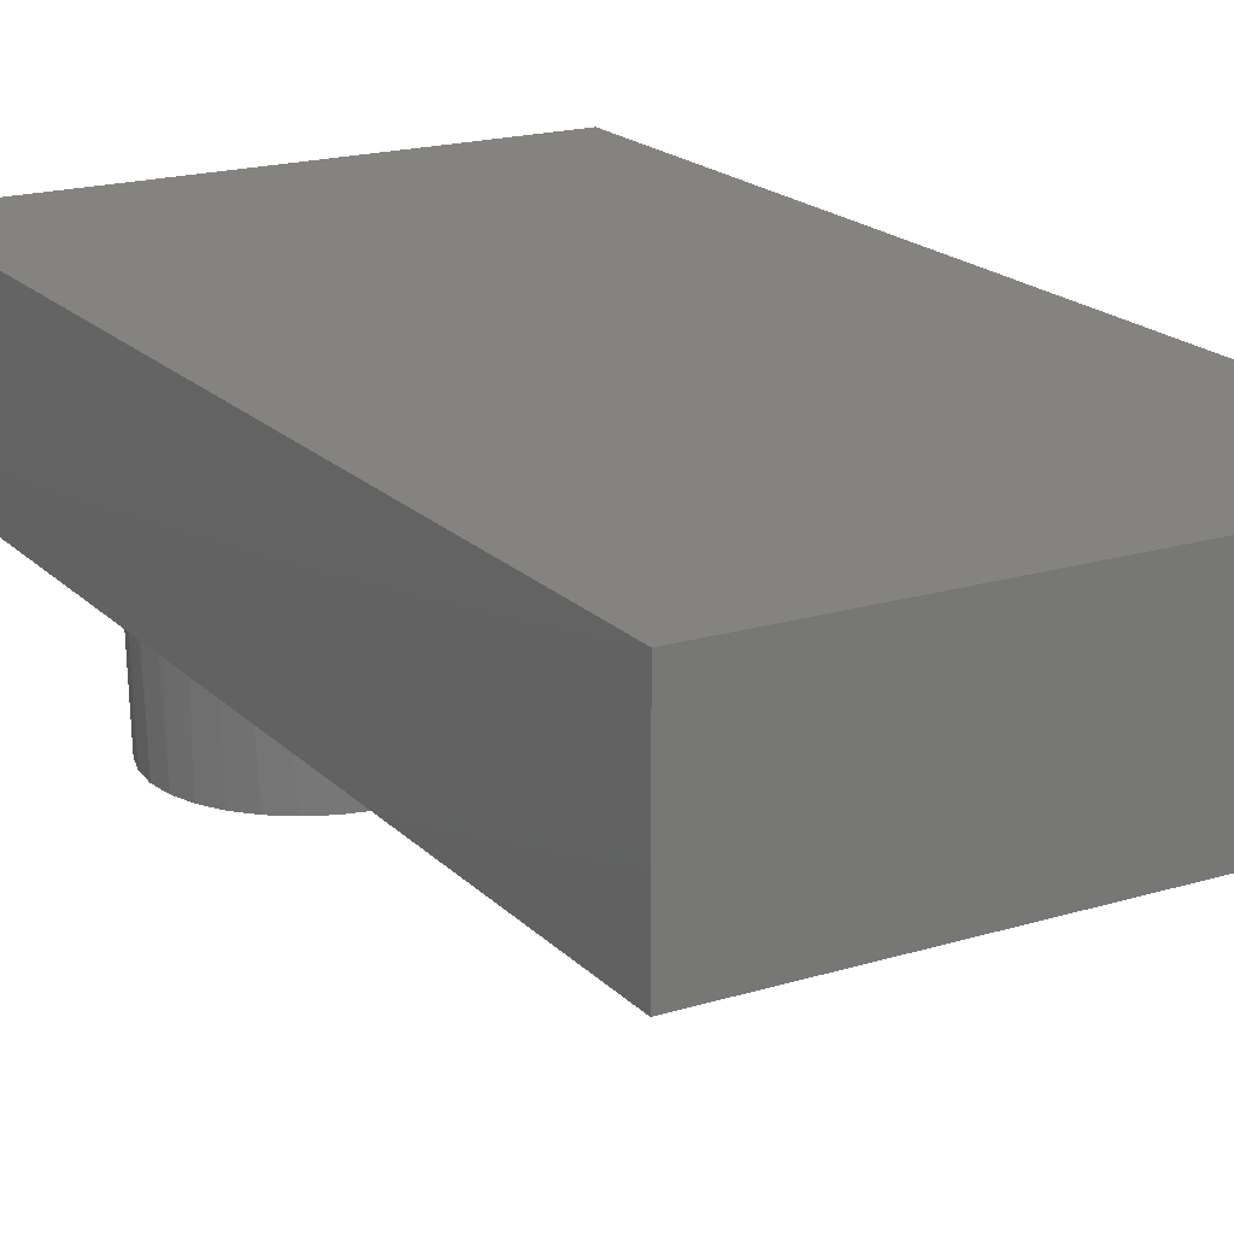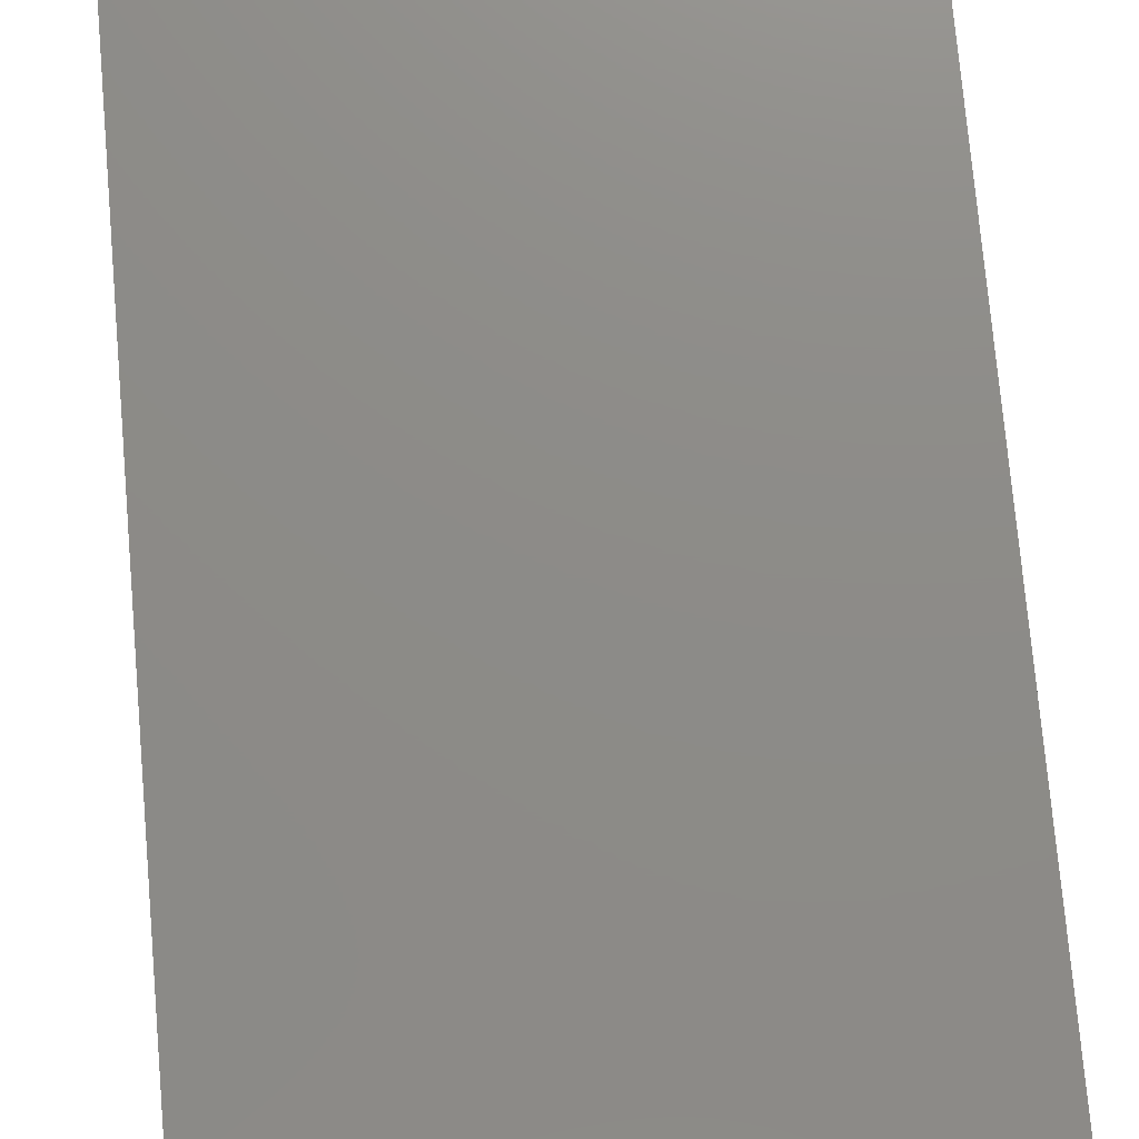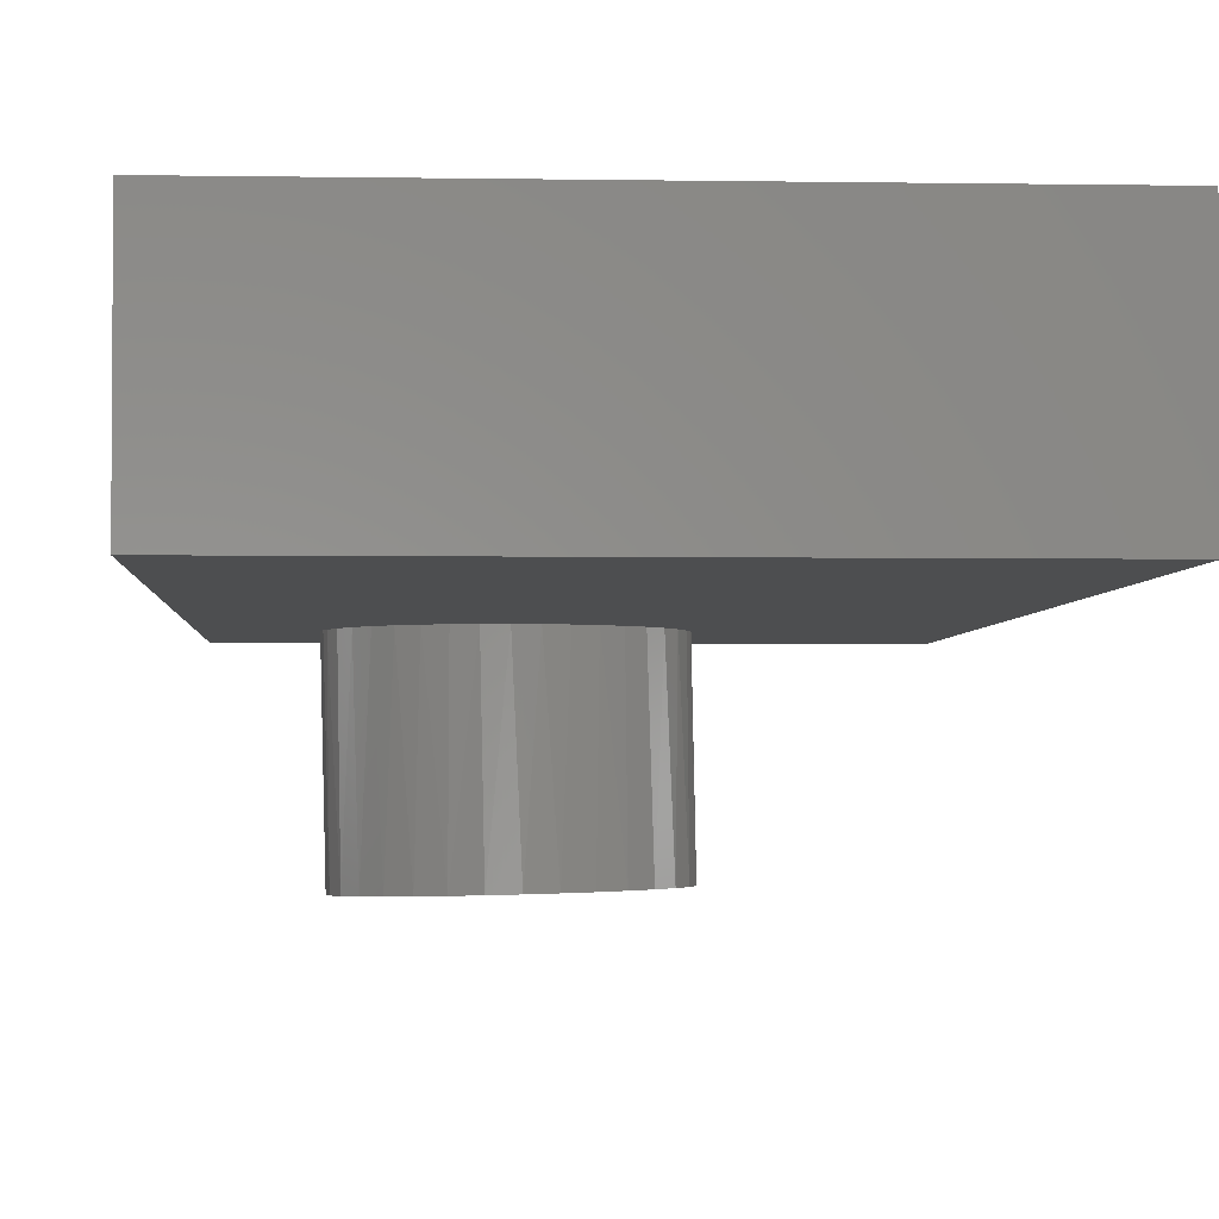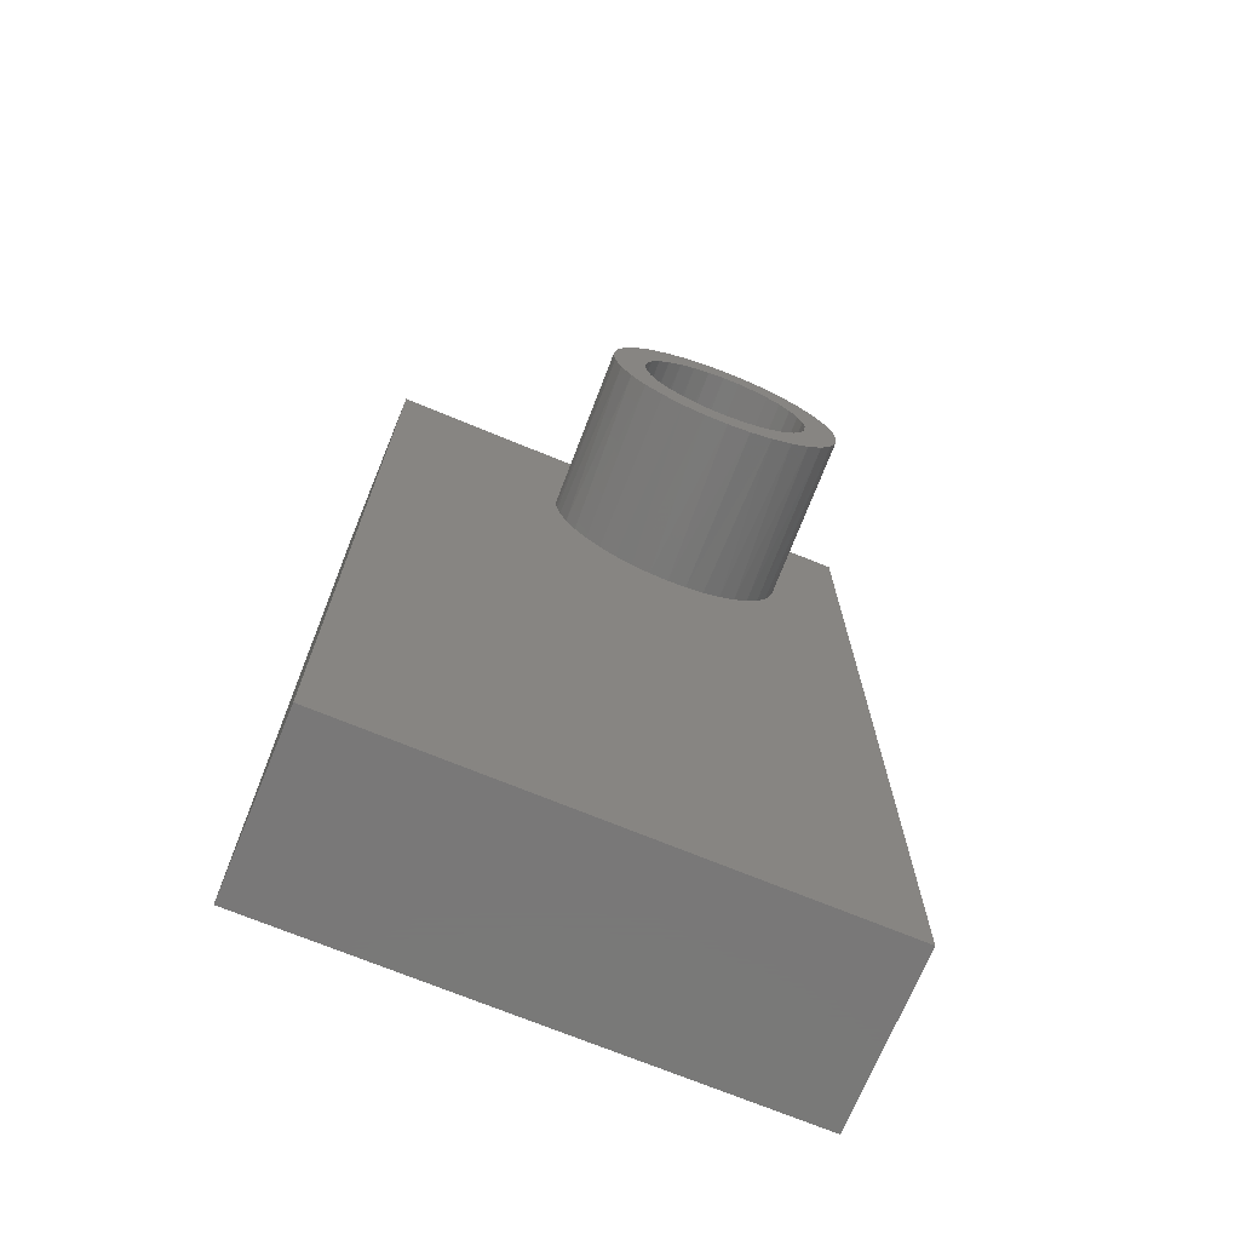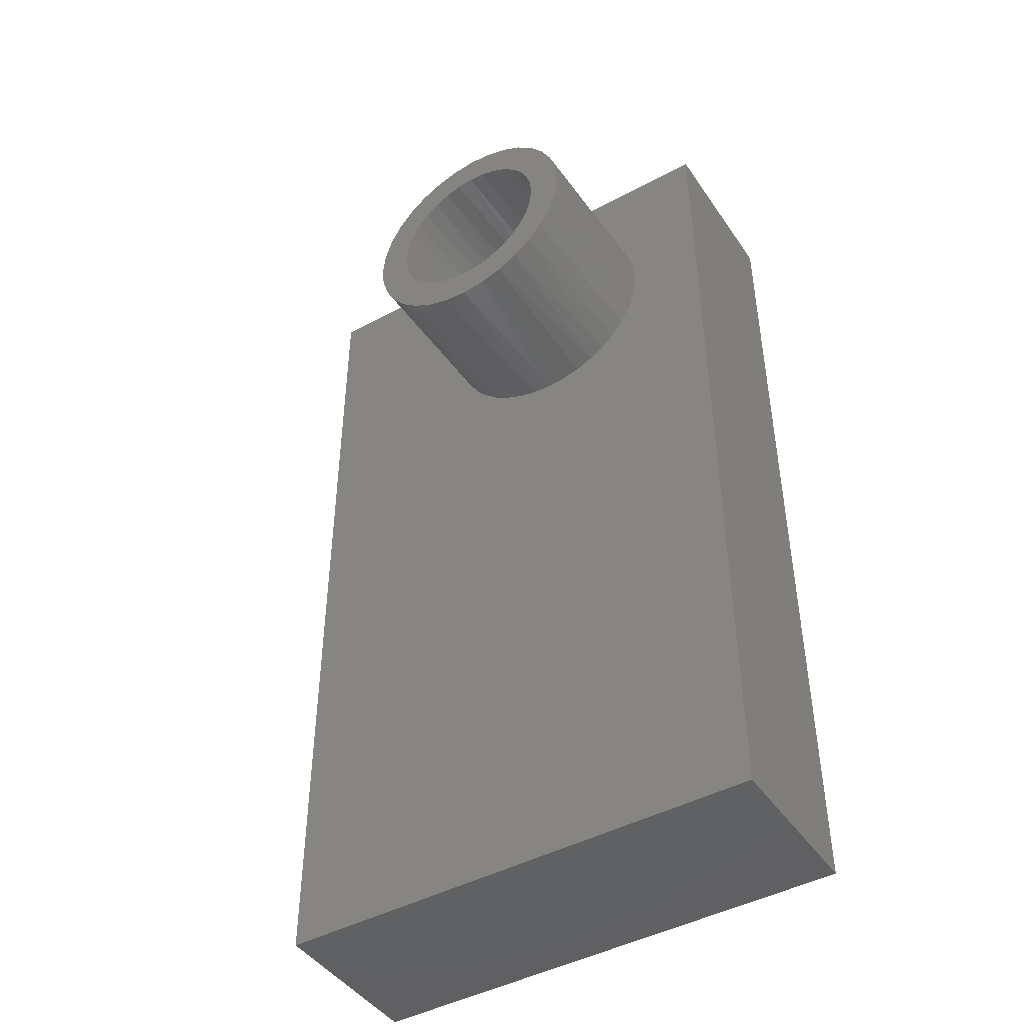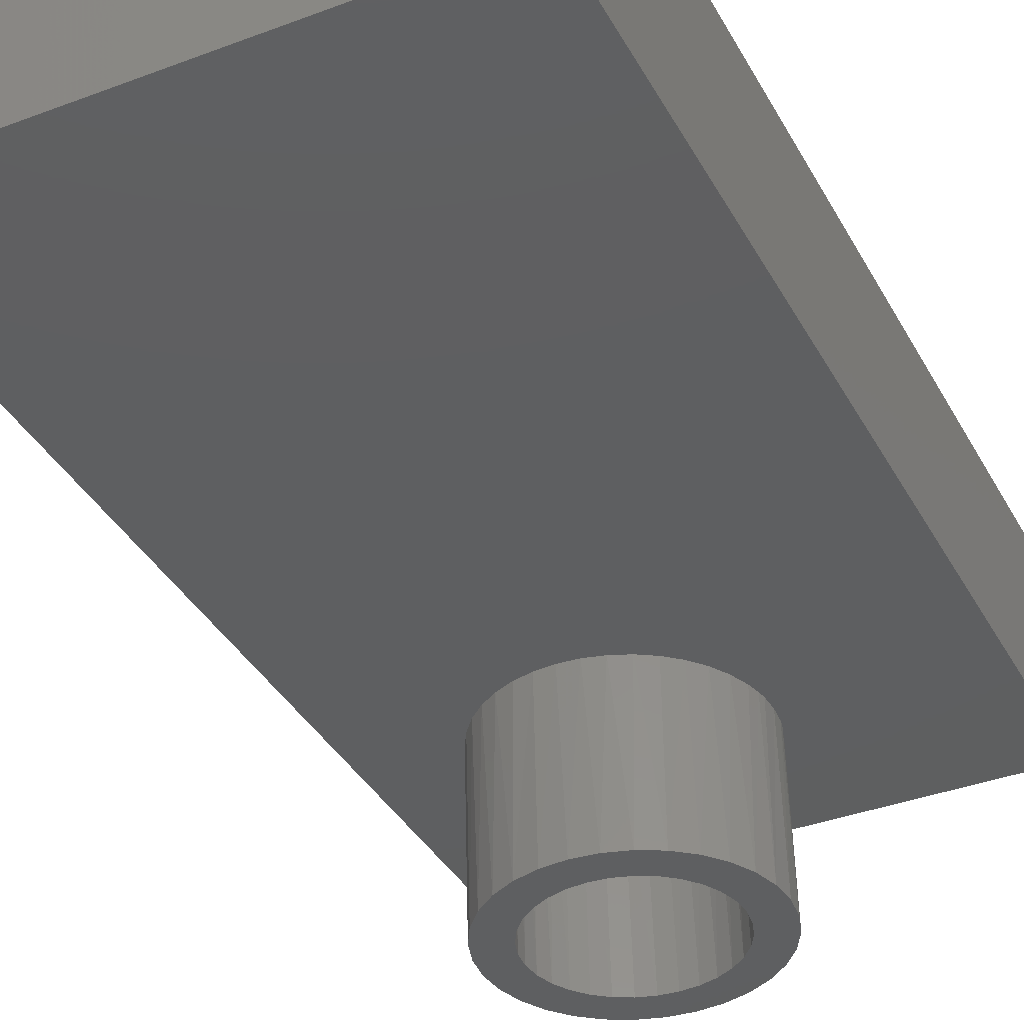
<metadata>
{"format":"stl","ext":"stl","renderer":"f3d","projection":"perspective","resolution":1024,"background":"white","views":[{"elev":19.2,"azim":-29.8,"up":"+Z"},{"elev":75.5,"azim":-5.0,"up":"+Z"},{"elev":-2.9,"azim":-3.4,"up":"+Z"},{"elev":-71.4,"azim":157.6,"up":"+Y"},{"elev":-44.9,"azim":-147.8,"up":"+Y"},{"elev":-37.4,"azim":25.8,"up":"+Z"}]}
</metadata>
<code>
# stl→obj: 164 verts, 324 faces
v -0.2464 0.6758 -0.1162
v -0.2536 0.6667 -0.1164
v -0.2734 0.6792 -0.1168
v -0.2376 0.6835 -0.116
v -0.2634 0.692 -0.1166
v -0.2274 0.6892 -0.1157
v -0.2164 0.6929 -0.1154
v -0.1556 0.5671 -0.1139
v -0.1903 0.5768 -0.1148
v -0.1433 0.5777 -0.1136
v -0.1793 0.5805 -0.1145
v -0.1691 0.5862 -0.1143
v -0.1333 0.5905 -0.1134
v -0.1603 0.5938 -0.1141
v -0.1531 0.603 -0.1139
v -0.1356 0.6826 -0.1135
v -0.1276 0.6684 -0.1133
v -0.1547 0.6691 -0.1139
v -0.1624 0.6779 -0.1141
v -0.1715 0.6851 -0.1143
v -0.1462 0.6949 -0.1137
v -0.1819 0.6903 -0.1146
v -0.1932 0.6934 -0.1149
v -0.159 0.7049 -0.114
v -0.2605 0.5748 -0.1165
v -0.2711 0.5871 -0.1168
v -0.2351 0.5846 -0.1159
v -0.2247 0.5794 -0.1156
v -0.2135 0.5763 -0.1154
v -0.2019 0.5754 -0.1151
v -0.2477 0.5648 -0.1162
v -0.2791 0.6013 -0.117
v -0.2519 0.6006 -0.1163
v -0.2443 0.5918 -0.1161
v -0.2048 0.6943 -0.1152
v -0.2511 0.7026 -0.1163
v -0.2369 0.7106 -0.1159
v -0.2215 0.7157 -0.1156
v -0.2054 0.7177 -0.1152
v -0.1892 0.7165 -0.1148
v -0.1735 0.7122 -0.1144
v -0.1698 0.5591 -0.1143
v -0.1852 0.554 -0.1147
v -0.2013 0.552 -0.1151
v -0.2175 0.5532 -0.1155
v -0.2332 0.5575 -0.1159
v -0.2807 0.6647 -0.117
v -0.2588 0.6562 -0.1165
v -0.285 0.649 -0.1171
v -0.2619 0.645 -0.1166
v -0.2862 0.6328 -0.1172
v -0.2628 0.6334 -0.1166
v -0.2842 0.6167 -0.1171
v -0.2613 0.6218 -0.1165
v -0.2577 0.6108 -0.1165
v -0.126 0.605 -0.1132
v -0.1479 0.6134 -0.1138
v -0.1217 0.6207 -0.1131
v -0.1448 0.6247 -0.1137
v -0.1205 0.6369 -0.1131
v -0.1439 0.6363 -0.1137
v -0.1225 0.653 -0.1131
v -0.1453 0.6479 -0.1137
v -0.149 0.6589 -0.1138
v -0.1476 0.6276 0.02344
v -0.1473 0.6363 0.02344
v -0.2662 0.6334 0.02344
v -0.2656 0.626 0.02344
v -0.2649 0.6224 0.02344
v -0.2635 0.617 0.02344
v -0.2592 0.6067 0.02344
v -0.253 0.5974 0.02344
v -0.2452 0.5895 0.02344
v -0.2361 0.5831 0.02344
v -0.2259 0.5786 0.02344
v -0.2151 0.576 0.02344
v -0.204 0.5755 0.02344
v -0.1929 0.577 0.02344
v -0.1572 0.602 0.02344
v -0.1531 0.6092 0.02344
v -0.15 0.617 0.02344
v -0.1483 0.6233 0.02344
v -0.1642 0.5933 0.02344
v -0.1727 0.5861 0.02344
v -0.1824 0.5806 0.02344
v -0.1478 0.6437 0.02344
v -0.1485 0.6473 0.02344
v -0.15 0.6527 0.02344
v -0.1543 0.6629 0.02344
v -0.1605 0.6722 0.02344
v -0.1683 0.6802 0.02344
v -0.1774 0.6865 0.02344
v -0.1876 0.6911 0.02344
v -0.1984 0.6937 0.02344
v -0.2095 0.6942 0.02344
v -0.2205 0.6927 0.02344
v -0.2563 0.6678 0.02344
v -0.2604 0.6605 0.02344
v -0.2635 0.6527 0.02344
v -0.2649 0.6473 0.02344
v -0.2656 0.6437 0.02344
v -0.2662 0.6363 0.02344
v -0.2493 0.6764 0.02344
v -0.2408 0.6836 0.02344
v -0.2311 0.6891 0.02344
v -0.02327 0.7266 0.02344
v -0.3203 0.7266 0.02344
v -0.02327 0.1328 0.02344
v -0.3203 0.1328 0.02344
v -0.3203 0.1328 0.09375
v -0.02327 0.1328 0.09375
v -0.02327 0.7266 0.09375
v -0.3203 0.7266 0.09375
v -0.2858 0.6118 0
v -0.2811 0.5993 0
v -0.2561 0.5687 0
v -0.2449 0.5616 0
v -0.2327 0.5563 0
v -0.1933 0.553 0
v -0.1804 0.5561 0
v -0.1681 0.5612 0
v -0.1383 0.5872 0
v -0.1468 0.5769 0
v -0.1316 0.5986 0
v -0.1268 0.611 0
v -0.1246 0.6195 0
v -0.2891 0.6328 -2.574e-18
v -0.2875 0.6187 0
v -0.2745 0.5878 0
v -0.2661 0.5775 0
v -0.2198 0.5531 0
v -0.2066 0.552 0
v -0.1569 0.5682 0
v -0.1233 0.6369 9.554e-18
v -0.1237 0.6252 0
v -0.1356 0.6785 0
v -0.1435 0.6892 0
v -0.153 0.6985 0
v -0.1639 0.7061 0
v -0.2017 0.7176 0
v -0.215 0.7173 0
v -0.228 0.7148 0
v -0.2626 0.6956 0
v -0.2716 0.6858 0
v -0.2789 0.6747 0
v -0.2843 0.6626 0
v -0.2869 0.6542 0
v -0.2891 0.6369 0
v -0.1243 0.6483 0
v -0.1255 0.654 0
v -0.1296 0.6666 0
v -0.1758 0.712 0
v -0.1885 0.7158 0
v -0.2405 0.7103 0
v -0.2521 0.7038 0
v -0.2881 0.6485 0
v -0.3438 0.75 0
v 0.0001645 0.75 0
v -0.3438 0.1094 0
v 0.0001645 0.1094 0
v -0.3438 0.1094 0.1172
v 0.0001645 0.1094 0.1172
v -0.3438 0.75 0.1172
v 0.0001645 0.75 0.1172
f 1 2 3
f 1 3 4
f 4 3 5
f 6 4 5
f 6 5 7
f 8 9 10
f 10 9 11
f 10 11 12
f 10 12 13
f 13 12 14
f 13 14 15
f 16 17 18
f 16 18 19
f 19 20 16
f 21 16 20
f 21 20 22
f 21 22 23
f 24 21 23
f 25 26 27
f 25 27 28
f 25 28 29
f 25 29 30
f 25 30 31
f 26 32 33
f 26 33 34
f 26 34 27
f 35 7 5
f 35 5 36
f 35 36 37
f 35 37 38
f 35 38 39
f 35 39 40
f 35 40 41
f 35 41 24
f 35 24 23
f 30 9 8
f 30 8 42
f 30 42 43
f 30 43 44
f 30 44 45
f 30 45 46
f 30 46 31
f 3 2 47
f 47 2 48
f 47 48 49
f 49 48 50
f 49 50 51
f 51 50 52
f 51 52 53
f 53 52 54
f 53 54 32
f 32 54 55
f 32 55 33
f 13 15 56
f 56 15 57
f 56 57 58
f 58 57 59
f 58 59 60
f 60 59 61
f 60 61 62
f 62 61 63
f 62 63 17
f 17 63 64
f 17 64 18
f 59 65 61
f 65 66 61
f 67 68 52
f 68 54 52
f 69 54 68
f 54 69 70
f 70 55 54
f 71 55 70
f 33 55 71
f 72 33 71
f 34 33 72
f 73 34 72
f 27 34 73
f 74 27 73
f 28 27 74
f 75 28 74
f 29 28 75
f 76 29 75
f 30 29 76
f 77 30 76
f 9 30 77
f 78 9 77
f 79 15 14
f 15 79 80
f 80 57 15
f 81 57 80
f 57 81 82
f 82 59 57
f 59 82 65
f 79 14 83
f 83 14 12
f 83 12 84
f 84 12 11
f 84 11 85
f 85 11 9
f 85 9 78
f 66 86 61
f 86 63 61
f 87 63 86
f 63 87 88
f 88 64 63
f 89 64 88
f 18 64 89
f 90 18 89
f 19 18 90
f 91 19 90
f 20 19 91
f 92 20 91
f 22 20 92
f 93 22 92
f 23 22 93
f 94 23 93
f 35 23 94
f 95 35 94
f 7 35 95
f 96 7 95
f 97 2 1
f 2 97 98
f 98 48 2
f 99 48 98
f 48 99 100
f 100 50 48
f 101 50 100
f 102 67 52
f 102 52 50
f 102 50 101
f 97 1 103
f 103 1 4
f 103 4 104
f 104 4 6
f 104 6 105
f 105 6 7
f 105 7 96
f 106 107 95
f 106 95 94
f 106 94 93
f 106 93 92
f 106 92 91
f 106 91 90
f 106 90 89
f 106 89 88
f 106 88 87
f 106 87 86
f 106 86 66
f 106 66 65
f 106 65 82
f 106 82 81
f 106 81 80
f 106 80 79
f 106 79 83
f 106 83 108
f 109 108 77
f 109 77 76
f 109 76 75
f 109 75 74
f 109 74 73
f 109 73 72
f 109 72 71
f 109 71 70
f 107 109 70
f 107 70 69
f 107 69 68
f 107 68 67
f 107 67 102
f 107 102 101
f 107 101 100
f 107 100 99
f 107 99 98
f 107 98 97
f 107 97 103
f 107 103 104
f 107 104 105
f 107 105 96
f 107 96 95
f 108 83 84
f 108 84 85
f 108 85 78
f 108 78 77
f 110 111 109
f 109 111 108
f 111 112 108
f 108 112 106
f 112 113 106
f 106 113 107
f 113 110 107
f 107 110 109
f 110 113 111
f 111 113 112
f 53 32 114
f 114 32 115
f 25 31 116
f 116 31 117
f 117 31 46
f 117 46 118
f 44 43 119
f 120 119 43
f 43 42 120
f 120 42 121
f 121 42 8
f 122 123 10
f 10 13 122
f 124 122 13
f 13 56 124
f 124 56 125
f 126 125 56
f 56 58 126
f 127 51 128
f 128 51 53
f 128 53 114
f 115 32 129
f 129 32 26
f 129 26 130
f 130 26 25
f 130 25 116
f 118 46 131
f 131 46 45
f 131 45 132
f 132 45 44
f 132 44 119
f 10 123 8
f 8 123 133
f 8 133 121
f 60 134 58
f 58 134 135
f 58 135 126
f 17 16 136
f 137 136 16
f 16 21 137
f 137 21 138
f 138 21 24
f 138 24 139
f 40 39 140
f 141 140 39
f 39 38 141
f 141 38 142
f 36 5 143
f 144 143 5
f 5 3 144
f 144 3 145
f 145 3 47
f 145 47 146
f 147 146 47
f 47 49 147
f 148 51 127
f 134 60 149
f 149 60 62
f 149 62 150
f 150 62 151
f 151 62 17
f 151 17 136
f 139 24 152
f 152 24 41
f 152 41 153
f 153 41 40
f 153 40 140
f 142 38 154
f 154 38 37
f 154 37 155
f 155 37 36
f 155 36 143
f 51 148 49
f 49 148 156
f 49 156 147
f 157 158 140
f 157 140 141
f 157 141 142
f 157 142 154
f 157 154 155
f 157 155 143
f 157 143 144
f 157 144 145
f 157 145 146
f 157 146 147
f 157 147 156
f 157 156 148
f 157 148 127
f 157 127 128
f 157 128 114
f 157 114 159
f 159 114 115
f 159 115 129
f 159 129 130
f 159 130 116
f 159 116 117
f 159 117 118
f 159 118 131
f 159 131 132
f 159 132 160
f 160 132 119
f 160 119 120
f 160 120 121
f 160 121 133
f 160 133 123
f 160 123 122
f 158 160 122
f 158 122 124
f 158 124 125
f 158 125 126
f 158 126 135
f 158 135 134
f 158 134 149
f 158 149 150
f 158 150 151
f 158 151 136
f 158 136 137
f 158 137 138
f 158 138 139
f 158 139 152
f 158 152 153
f 158 153 140
f 161 162 163
f 163 162 164
f 163 157 161
f 161 157 159
f 164 158 163
f 163 158 157
f 162 160 164
f 164 160 158
f 161 159 162
f 162 159 160

</code>
